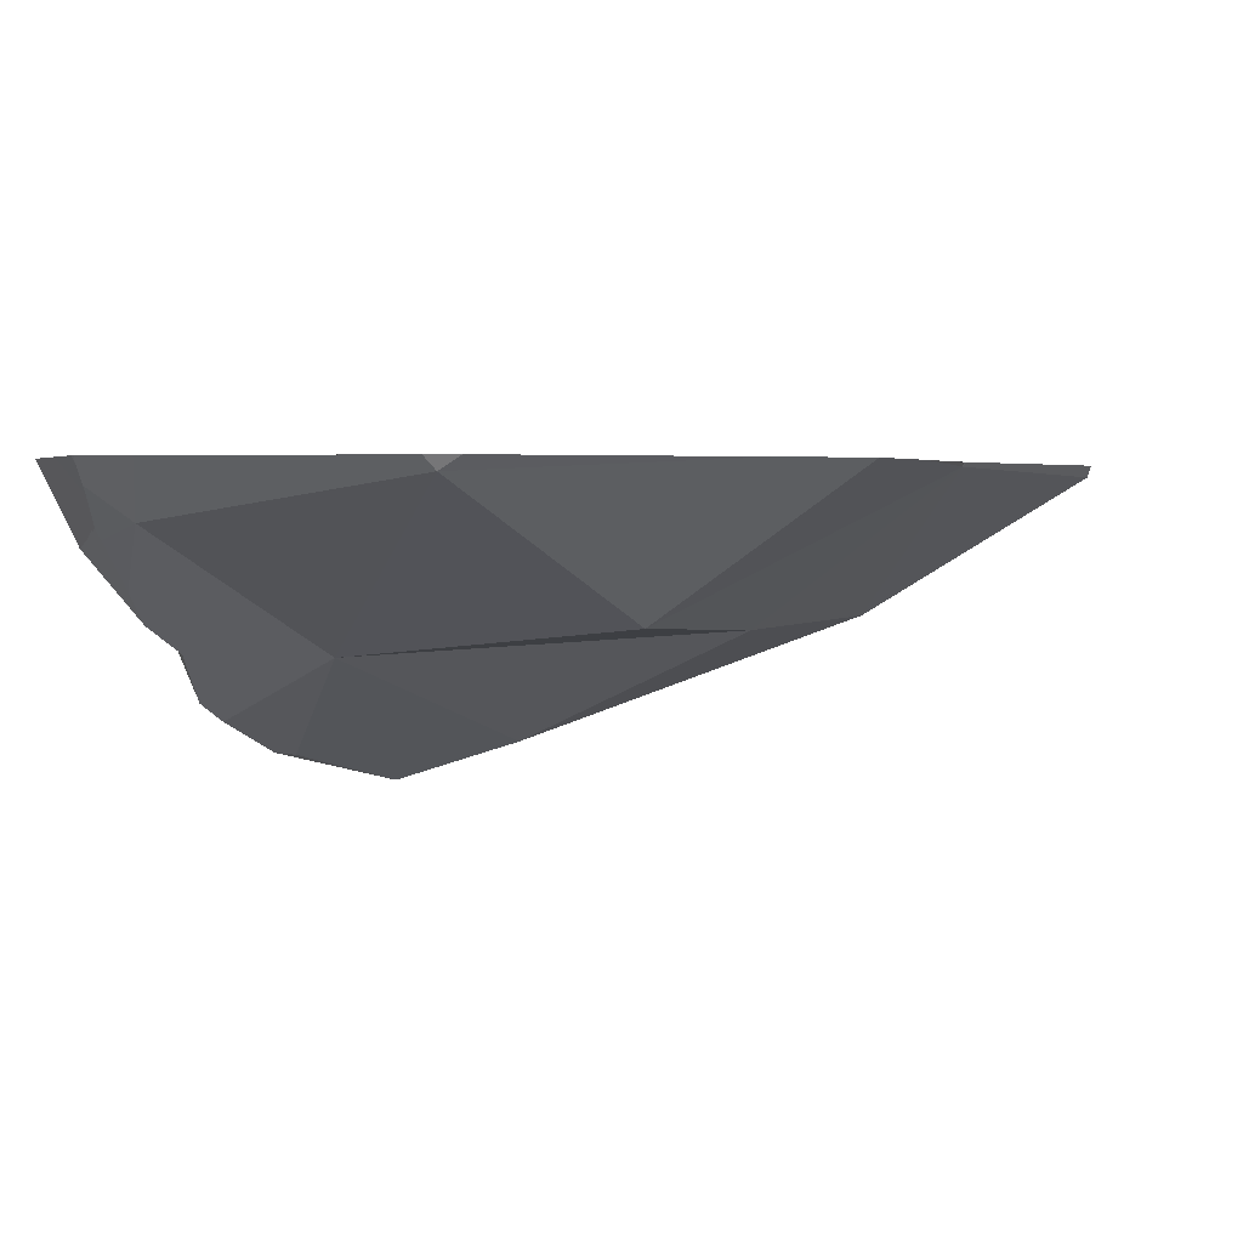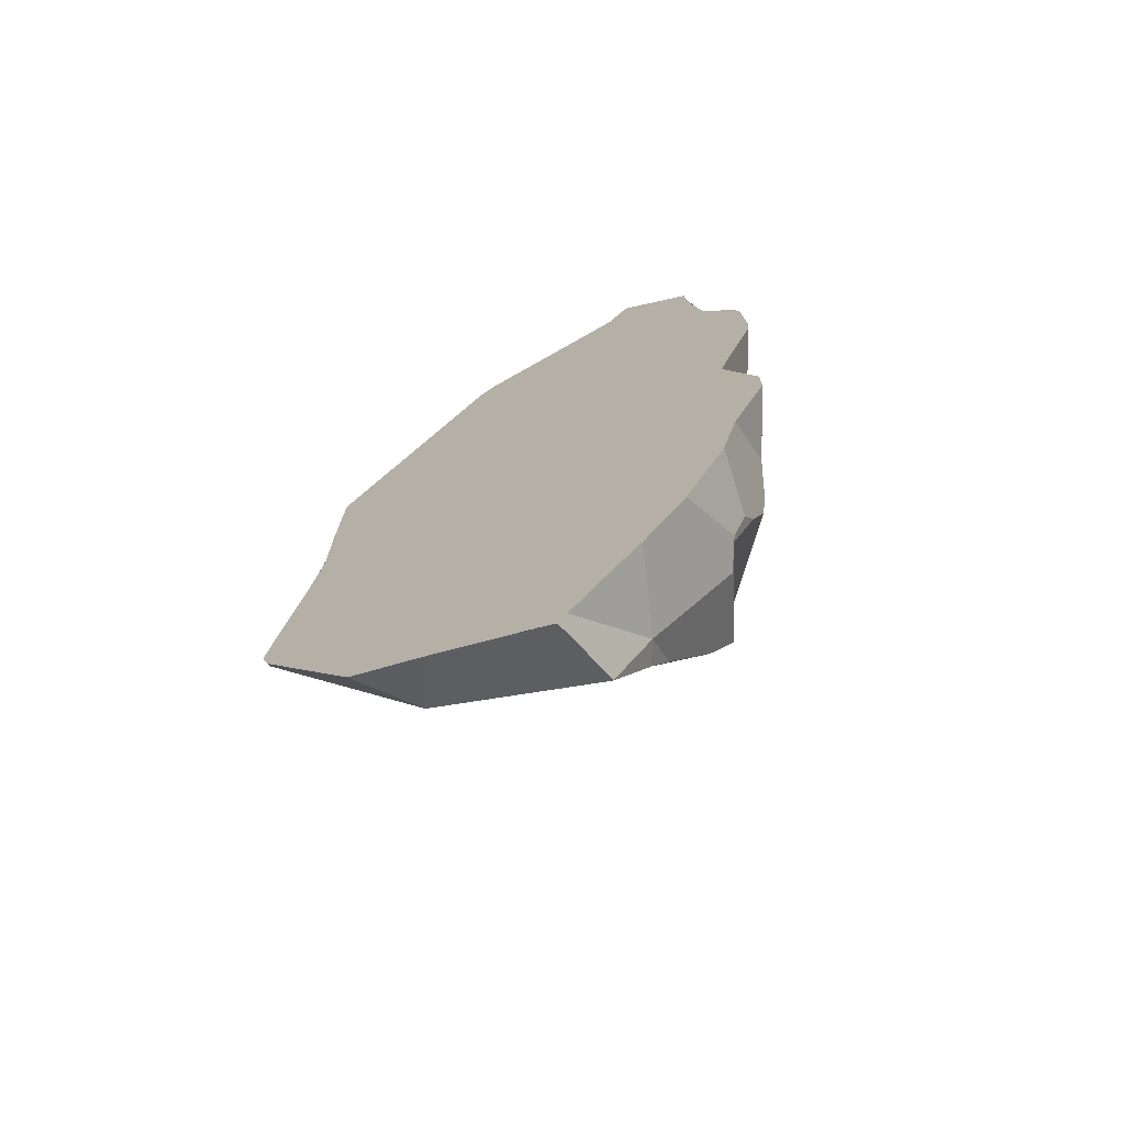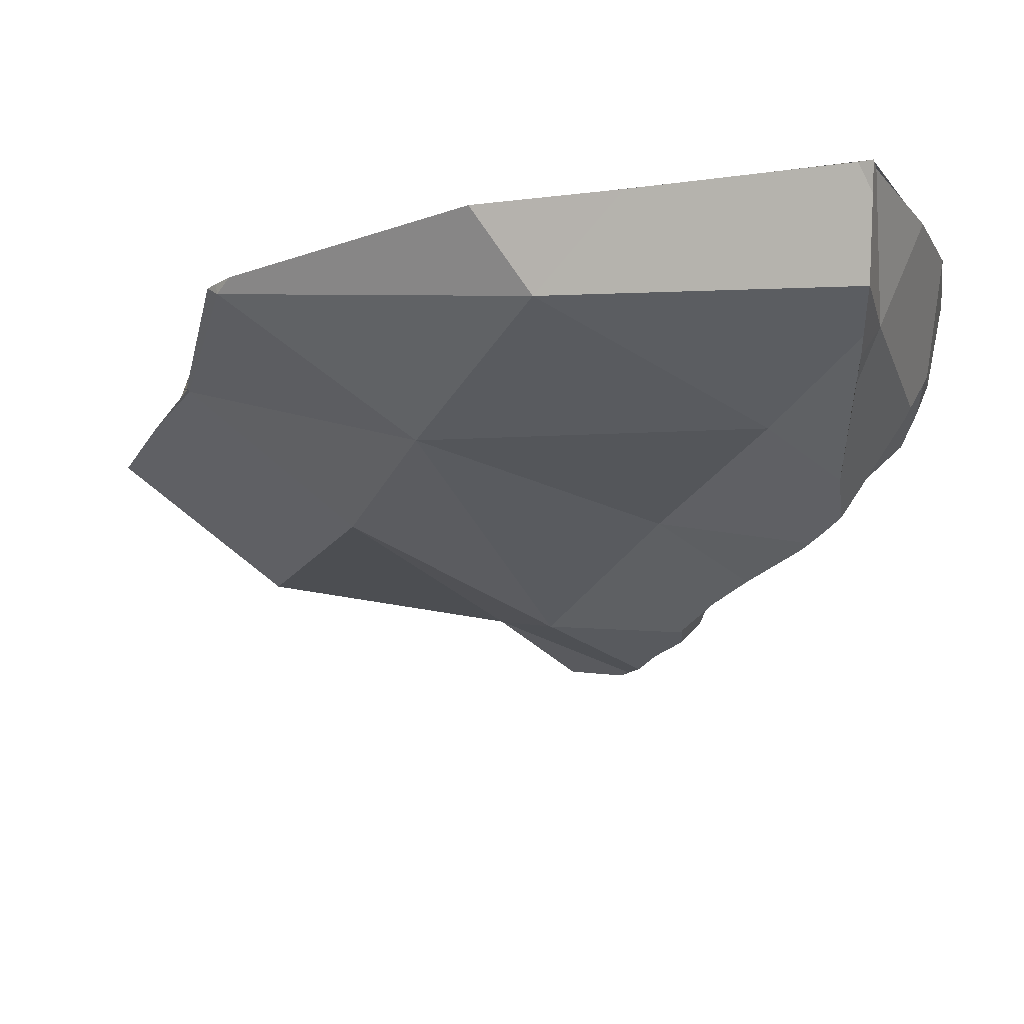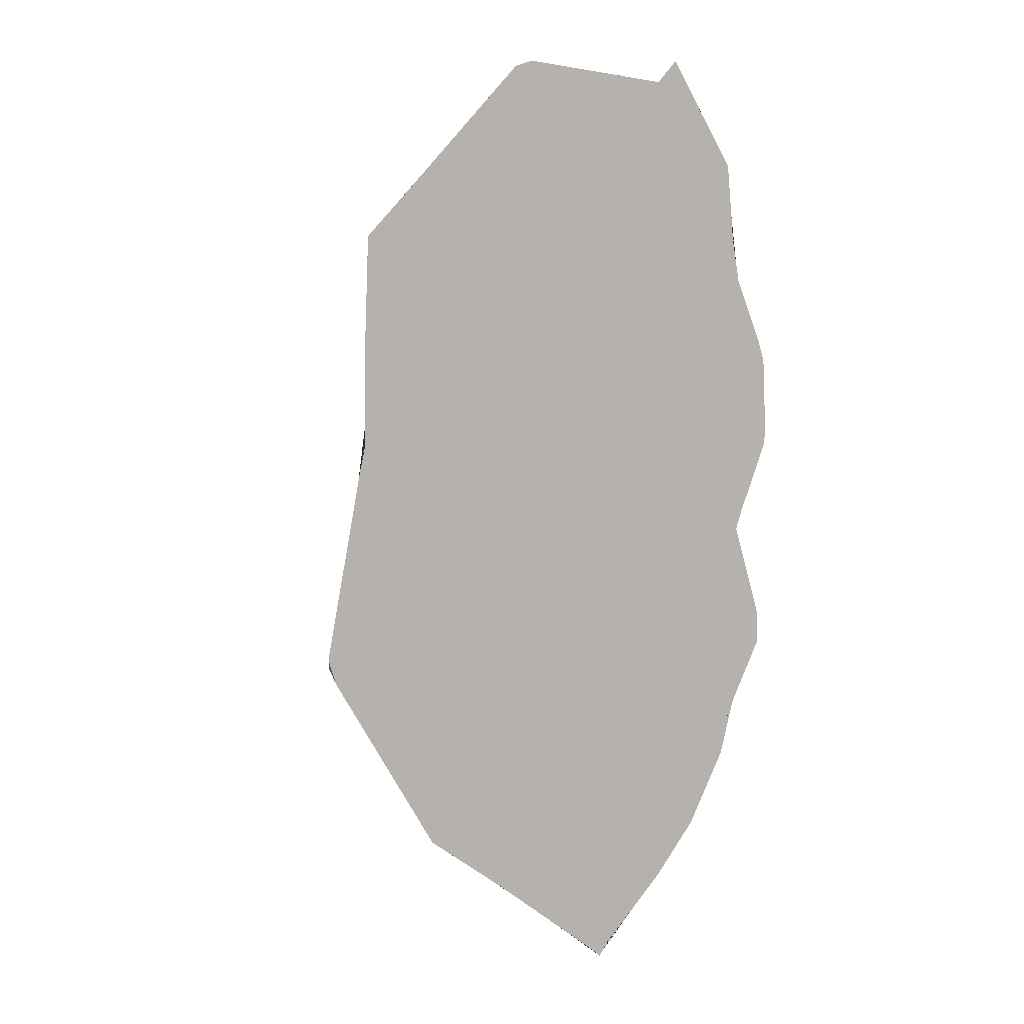
<metadata>
{"format":"obj","ext":"obj","renderer":"f3d","projection":"perspective","resolution":1024,"background":"white","views":[{"elev":1.9,"azim":-163.8,"up":"+Z"},{"elev":-71.7,"azim":30.6,"up":"+Y"},{"elev":-17.0,"azim":-21.3,"up":"+Z"},{"elev":6.6,"azim":-31.8,"up":"+Y"}]}
</metadata>
<code>
o door_0073_shard.018
v -0.02192 0.1398 -0.00399
v -0.02009 0.1364 -0.001265
v -0.02132 0.1362 -0.003451
v -0.02134 0.1365 -0.003451
v -0.02226 0.1436 -0.004738
v -0.01945 0.144 -0.000972
v -0.02019 0.1291 -0.001671
v -0.02116 0.1311 -0.003325
v -0.0198 0.1463 -0.003432
v -0.02219 0.1438 -0.00482
v -0.02166 0.145 -0.005084
v -0.01447 0.1363 0.004396
v -0.01505 0.1287 0.003232
v -0.01484 0.1293 0.003459
v -0.02101 0.129 -0.003096
v -0.02112 0.1296 -0.003284
v -0.01925 0.1507 -0.003151
v -0.01868 0.151 -0.000966
v -0.01954 0.1481 -0.003136
v -0.01582 0.1441 0.00531
v -0.01439 0.1305 0.004005
v -0.01567 0.1257 0.004199
v -0.01733 0.1218 0.004602
v -0.02064 0.1242 -0.001743
v -0.02121 0.1248 -0.002827
v -0.02116 0.1269 -0.003056
v -0.01851 0.1525 -0.002696
v -0.01094 0.137 0.01024
v -0.0109 0.1368 0.01024
v -0.01081 0.1364 0.01024
v -0.01267 0.1327 0.007164
v -0.01348 0.1324 0.00575
v -0.01729 0.1218 0.004675
v -0.01591 0.1239 0.005244
v -0.01705 0.1219 0.004961
v -0.01863 0.1219 0.002238
v -0.01779 0.1578 -0.002382
v -0.01775 0.158 -0.001029
v -0.0183 0.154 -0.002673
v -0.01338 0.1515 0.004969
v -0.01333 0.1443 0.01024
v -0.01255 0.1419 0.01024
v -0.01115 0.1376 0.01024
v -0.01076 0.1337 0.01024
v -0.01733 0.1218 0.004616
v -0.01733 0.1218 0.004603
v -0.01844 0.1214 0.002856
v -0.01782 0.1594 -0.00245
v -0.01283 0.1458 0.01024
v -0.01741 0.1639 -0.000889
v -0.01779 0.1599 -0.002442
v -0.01282 0.1589 0.005078
v -0.01025 0.152 0.01024
v -0.01082 0.1506 0.01024
v -0.0109 0.1504 0.01024
v -0.01263 0.1463 0.01024
v -0.01696 0.1644 -0.000359
v -0.01017 0.1532 0.01024
v -0.01715 0.165 -0.000327
v -0.01484 0.1661 0.00595
v -0.01047 0.1594 0.01024
v -0.01047 0.1593 0.01024
v -0.01025 0.1549 0.01024
v -0.01987 0.1725 0.001633
v -0.0183 0.1672 -0.000621
v -0.01939 0.1697 -0.000344
v -0.01106 0.1612 0.01024
v -0.0109 0.1607 0.01024
v -0.01932 0.1754 0.002981
v -0.01662 0.1762 0.006343
v -0.0188 0.1683 -0.000687
v -0.01924 0.1693 -0.000689
v -0.01343 0.1665 0.01024
v -0.01215 0.1636 0.01024
v -0.0199 0.1817 0.007261
v -0.01954 0.1811 0.007162
v -0.01984 0.181 0.006753
v -0.01834 0.1791 0.006824
v -0.01956 0.1777 0.004529
v -0.01986 0.181 0.00677
v -0.01412 0.1702 0.01024
v -0.0137 0.168 0.01024
v -0.0203 0.1835 0.008641
v -0.01776 0.1811 0.01024
v -0.01771 0.181 0.01024
v -0.01524 0.1773 0.01024
v -0.01477 0.1767 0.01024
v -0.01934 0.1809 0.007198
v -0.01477 0.1766 0.01024
v -0.01433 0.1723 0.01024
v -0.02055 0.1851 0.009978
v -0.02041 0.1851 0.01024
v -0.01958 0.1838 0.01024
v -0.02039 0.184 0.009037
v -0.02064 0.1853 0.01024
v -0.02441 0.1137 0.004087
v -0.02737 0.1082 0.01024
v -0.02801 0.1072 0.01024
v -0.02804 0.1072 0.01024
v -0.02782 0.1078 0.008712
v -0.02732 0.1094 0.004397
v -0.02548 0.114 0.002362
v -0.02732 0.1094 0.004367
v -0.02594 0.1127 0.003044
v -0.02163 0.1137 0.01024
v -0.02384 0.1115 0.01024
v -0.02392 0.1115 0.01024
v -0.02807 0.1072 0.01024
v -0.02392 0.1115 0.01024
v -0.02826 0.1115 0.01024
v -0.02826 0.1074 0.01024
v -0.02864 0.1077 0.01024
v -0.04146 0.1198 0.005579
v -0.0326 0.1108 0.01024
v -0.03358 0.1115 0.01024
v -0.03694 0.1141 0.01024
v -0.03823 0.1151 0.01024
v -0.027 0.1219 0.000748
v -0.02273 0.1219 -0.001687
v -0.0247 0.1168 0.001041
v -0.01811 0.1178 0.01024
v -0.01958 0.1161 0.01024
v -0.01976 0.1159 0.01024
v -0.02392 0.1159 0.01024
v -0.02826 0.1159 0.01024
v -0.0326 0.1115 0.01024
v -0.04496 0.12 0.01024
v -0.03926 0.1159 0.01024
v -0.04128 0.1173 0.01024
v -0.0326 0.1159 0.01024
v -0.03694 0.1159 0.01024
v -0.02703 0.1362 -0.000599
v -0.02116 0.1287 -0.003227
v -0.04227 0.1356 0.002468
v -0.01476 0.1239 0.01024
v -0.01524 0.1231 0.01024
v -0.0168 0.1202 0.01024
v -0.01958 0.1202 0.01024
v -0.02392 0.1202 0.01024
v -0.02826 0.1202 0.01024
v -0.04128 0.1202 0.01024
v -0.04508 0.1202 0.01024
v -0.05408 0.1356 0.00965
v -0.04562 0.1211 0.01024
v -0.04774 0.1246 0.01024
v -0.04996 0.1282 0.01024
v -0.0504 0.1289 0.01024
v -0.05307 0.1332 0.01024
v -0.05377 0.1344 0.01024
v -0.03694 0.1202 0.01024
v -0.0326 0.1202 0.01024
v -0.01351 0.1285 0.01024
v -0.01458 0.1246 0.01024
v -0.01524 0.1246 0.01024
v -0.01958 0.1246 0.01024
v -0.02392 0.1246 0.01024
v -0.02826 0.1246 0.01024
v -0.04128 0.1246 0.01024
v -0.04562 0.1246 0.01024
v -0.05419 0.1357 0.01024
v -0.04562 0.1289 0.01024
v -0.04996 0.1289 0.01024
v -0.04996 0.1332 0.01024
v -0.04996 0.1376 0.01024
v -0.0542 0.1376 0.01024
v -0.0543 0.1371 0.01024
v -0.0543 0.1361 0.01024
v -0.03694 0.1246 0.01024
v -0.0326 0.1246 0.01024
v -0.02818 0.1502 -0.003453
v -0.05091 0.1531 0.01003
v -0.0109 0.1335 0.01024
v -0.01102 0.1332 0.01024
v -0.01329 0.1289 0.01024
v -0.01524 0.1289 0.01024
v -0.01958 0.1289 0.01024
v -0.02392 0.1289 0.01024
v -0.02826 0.1289 0.01024
v -0.04128 0.1289 0.01024
v -0.05442 0.1365 0.01024
v -0.04562 0.1332 0.01024
v -0.04562 0.1376 0.01024
v -0.04996 0.1419 0.01024
v -0.05333 0.1419 0.01024
v -0.0511 0.1531 0.01024
v -0.05247 0.1463 0.01024
v -0.0516 0.1506 0.01024
v -0.03694 0.1289 0.01024
v -0.0326 0.1289 0.01024
v -0.04051 0.1523 0.002249
v -0.02195 0.1509 -0.005448
v -0.02193 0.1507 -0.005433
v -0.02198 0.1483 -0.00524
v -0.01524 0.1376 0.01024
v -0.01524 0.1332 0.01024
v -0.01958 0.1332 0.01024
v -0.02392 0.1332 0.01024
v -0.02826 0.1332 0.01024
v -0.04128 0.1332 0.01024
v -0.04128 0.1376 0.01024
v -0.04562 0.1419 0.01024
v -0.04996 0.1463 0.01024
v -0.04996 0.1506 0.01024
v -0.04996 0.1549 0.01024
v -0.05097 0.1549 0.01024
v -0.05099 0.1534 0.01024
v -0.03694 0.1332 0.01024
v -0.0326 0.1332 0.01024
v -0.02489 0.1671 0.001352
v -0.01951 0.1582 -0.003739
v -0.01916 0.1601 -0.003519
v -0.04009 0.1694 0.002889
v -0.01524 0.1419 0.01024
v -0.01958 0.1376 0.01024
v -0.02392 0.1376 0.01024
v -0.02826 0.1376 0.01024
v -0.03694 0.1376 0.01024
v -0.04128 0.1419 0.01024
v -0.04562 0.1463 0.01024
v -0.04562 0.1506 0.01024
v -0.04562 0.1549 0.01024
v -0.04996 0.1593 0.01024
v -0.05092 0.1593 0.01024
v -0.05089 0.1615 0.01024
v -0.0326 0.1376 0.01024
v -0.01959 0.1674 -0.001615
v -0.01956 0.1675 -0.001548
v -0.0508 0.1636 0.01024
v -0.05063 0.168 0.01024
v -0.05055 0.1701 0.01024
v -0.01524 0.1463 0.01024
v -0.01958 0.1419 0.01024
v -0.02392 0.1419 0.01024
v -0.02826 0.1419 0.01024
v -0.03694 0.1419 0.01024
v -0.04128 0.1463 0.01024
v -0.04128 0.1506 0.01024
v -0.04128 0.1549 0.01024
v -0.04562 0.1593 0.01024
v -0.04996 0.1636 0.01024
v -0.0326 0.1419 0.01024
v -0.03566 0.184 0.009573
v -0.02135 0.1809 0.007483
v -0.04996 0.168 0.01024
v -0.04996 0.1707 0.01024
v -0.04707 0.1736 0.01024
v -0.04833 0.1723 0.01024
v -0.01958 0.1463 0.01024
v -0.0109 0.1506 0.01024
v -0.01524 0.1506 0.01024
v -0.02392 0.1463 0.01024
v -0.02826 0.1463 0.01024
v -0.03694 0.1463 0.01024
v -0.03694 0.1506 0.01024
v -0.03694 0.1549 0.01024
v -0.04128 0.1593 0.01024
v -0.04562 0.1636 0.01024
v -0.0326 0.1463 0.01024
v -0.04562 0.168 0.01024
v -0.04562 0.1723 0.01024
v -0.04562 0.1751 0.01024
v -0.03677 0.1841 0.01024
v -0.04405 0.1766 0.01024
v -0.04128 0.1795 0.01024
v -0.03979 0.181 0.01024
v -0.03694 0.1839 0.01024
v -0.01958 0.1506 0.01024
v -0.0109 0.1549 0.01024
v -0.01524 0.1549 0.01024
v -0.02392 0.1506 0.01024
v -0.02826 0.1506 0.01024
v -0.0326 0.1506 0.01024
v -0.0326 0.1549 0.01024
v -0.03694 0.1593 0.01024
v -0.04128 0.1636 0.01024
v -0.0224 0.1835 0.01024
v -0.03523 0.1846 0.01024
v -0.0326 0.1843 0.01024
v -0.02826 0.184 0.01024
v -0.02392 0.1836 0.01024
v -0.04128 0.168 0.01024
v -0.04128 0.1723 0.01024
v -0.04128 0.1766 0.01024
v -0.03694 0.181 0.01024
v -0.0326 0.181 0.01024
v -0.03694 0.1766 0.01024
v -0.01958 0.1549 0.01024
v -0.0109 0.1593 0.01024
v -0.01524 0.1593 0.01024
v -0.02392 0.1549 0.01024
v -0.02826 0.1549 0.01024
v -0.0326 0.1593 0.01024
v -0.03694 0.1636 0.01024
v -0.02392 0.181 0.01024
v -0.01958 0.181 0.01024
v -0.02826 0.181 0.01024
v -0.03694 0.168 0.01024
v -0.03694 0.1723 0.01024
v -0.0326 0.1766 0.01024
v -0.01958 0.1593 0.01024
v -0.01524 0.1636 0.01024
v -0.02392 0.1593 0.01024
v -0.02826 0.1593 0.01024
v -0.0326 0.1636 0.01024
v -0.02392 0.1766 0.01024
v -0.01958 0.1766 0.01024
v -0.02826 0.1766 0.01024
v -0.0326 0.168 0.01024
v -0.0326 0.1723 0.01024
v -0.01958 0.1636 0.01024
v -0.01524 0.168 0.01024
v -0.02392 0.1636 0.01024
v -0.02826 0.1636 0.01024
v -0.02392 0.1723 0.01024
v -0.01958 0.1723 0.01024
v -0.01524 0.1766 0.01024
v -0.02826 0.1723 0.01024
v -0.02826 0.168 0.01024
v -0.01958 0.168 0.01024
v -0.01524 0.1723 0.01024
v -0.02392 0.168 0.01024
f 1 2 3 4
f 5 6 2 1
f 3 2 7 8
f 9 6 5 10 11
f 6 12 2
f 13 7 2 14
f 8 7 15 16
f 17 18 6 9 19
f 6 20 12
f 14 2 12 21
f 22 23 7 13
f 15 7 24 25 26
f 27 18 17
f 18 20 6
f 20 28 29 30 12
f 12 31 32 21
f 33 23 22 34 35
f 24 7 23 36
f 37 38 18 27 39
f 18 40 20
f 20 41 42 43 28
f 12 30 44 31
f 45 23 33
f 36 23 46 47
f 48 38 37
f 38 40 18
f 41 20 40 49
f 46 23 45
f 50 38 48 51
f 38 52 40
f 40 53 54 55 56 49
f 57 52 38 50
f 53 40 52 58
f 59 60 52 57
f 52 61 62 63 58
f 64 60 59 65 66
f 60 67 68 61 52
f 69 70 60 64
f 66 65 71 72
f 60 73 74 67
f 75 76 77 78 70 69 79 80
f 70 81 82 73 60
f 83 84 85 86 87 70 78 88 76 75
f 70 87 89 90 81
f 91 92 93 84 83 94
f 92 91 95
f 96 97 98 99 100 101
f 102 96 101 103 104
f 96 105 106 107 97
f 108 98 97 107 109 110 111
f 98 108 99
f 99 108 111 112 100
f 113 103 101 100 112 114 115 116 117
f 104 118 119 120 102
f 120 96 102
f 103 113 118 104
f 35 121 122 123 105 96 47 46 45 33
f 109 106 105 123 124
f 106 109 107
f 110 109 124 125
f 111 110 126 114 112
f 127 113 117 128 129
f 114 126 115
f 115 126 130 131 116
f 116 131 128 117
f 25 119 118 132 133 26
f 47 96 120 119 25 24 36
f 134 118 113
f 34 135 136 137 121 35
f 137 138 122 121
f 122 138 139 124 123
f 126 110 125 130
f 125 124 139 140
f 129 141 142 127
f 143 113 127 142 144 145 146 147 148 149
f 128 131 150 141 129
f 131 130 151 150
f 134 132 118
f 132 4 3 8 16 133
f 26 133 16 15
f 143 134 113
f 32 152 153 135 34 22 13 14 21
f 153 154 136 135
f 136 154 155 138 137
f 139 138 155 156
f 130 125 140 151
f 140 139 156 157
f 142 141 158 159 144
f 160 143 149
f 144 159 145
f 145 159 161 162 146
f 146 162 147
f 147 162 163 148
f 148 163 164 165 166 167 160 149
f 141 150 168 158
f 150 151 169 168
f 134 170 132
f 170 10 5 1 4 132
f 171 134 143
f 44 172 173 174 152 32 31
f 154 153 152 174 175
f 155 154 175 176
f 156 155 176 177
f 151 140 157 169
f 157 156 177 178
f 159 158 179 161
f 180 143 160 167
f 162 161 181 163
f 163 181 182 164
f 165 164 183 184
f 185 171 143 180 166 165 184 186 187
f 167 166 180
f 158 168 188 179
f 168 169 189 188
f 134 190 170
f 10 170 191 192 193 11
f 171 190 134
f 29 172 44 30
f 172 29 28 43 194 195 173
f 173 195 175 174
f 176 175 195 196
f 177 176 196 197
f 169 157 178 189
f 178 177 197 198
f 161 179 199 181
f 181 199 200 182
f 164 182 201 183
f 184 183 202 186
f 187 203 204 205 206 185
f 206 171 185
f 186 202 203 187
f 179 188 207 199
f 188 189 208 207
f 190 209 170
f 191 170 209 210
f 211 51 48 37 39 192 191 210
f 192 39 27 17 19 193
f 193 19 9 11
f 171 212 190
f 42 213 194 43
f 196 195 194 214
f 197 196 214 215
f 189 178 198 208
f 198 197 215 216
f 199 207 217 200
f 182 200 218 201
f 183 201 219 202
f 203 220 221 204
f 205 204 222 223
f 224 171 206 205 223
f 202 219 220 203
f 207 208 225 217
f 190 212 209
f 209 226 211 210
f 227 71 65 59 57 50 51 211 226
f 171 224 228 229 230 212
f 213 42 41 49 56 231
f 214 194 213 232
f 215 214 232 233
f 208 198 216 225
f 216 215 233 234
f 200 217 235 218
f 201 218 236 219
f 220 237 238 221
f 204 221 239 222
f 223 222 240 228 224
f 219 236 237 220
f 217 225 241 235
f 242 209 212
f 243 79 69 64 66 72 227 226 209
f 71 227 72
f 228 240 244 229
f 229 244 245 230
f 246 242 212 230 245 247
f 232 213 231 248
f 55 249 250 231 56
f 233 232 248 251
f 225 216 234 241
f 234 233 251 252
f 218 235 253 236
f 237 254 255 238
f 221 238 256 239
f 222 239 257 240
f 236 253 254 237
f 235 241 258 253
f 242 243 209
f 79 243 80
f 240 257 259 244
f 245 244 259 260 247
f 247 260 261 246
f 262 242 246 261 263 264 265 266
f 248 231 250 267
f 54 249 55
f 250 249 268 269
f 251 248 267 270
f 241 234 252 258
f 252 251 270 271
f 254 272 273 255
f 238 255 274 256
f 239 256 275 257
f 253 258 272 254
f 276 243 242 277 278 279 280
f 80 243 94 83 75
f 257 275 281 259
f 259 281 282 260
f 261 260 282 283 263
f 284 285 278 277 262 266
f 277 242 262
f 263 283 264
f 264 283 286 284 265
f 265 284 266
f 267 250 269 287
f 249 54 53 58 63 268
f 269 268 288 289
f 270 267 287 290
f 258 252 271 272
f 271 270 290 291
f 272 271 291 273
f 255 273 292 274
f 256 274 293 275
f 294 295 93 92 95 276 280
f 94 243 276 95 91
f 278 285 296 279
f 279 296 294 280
f 275 293 297 281
f 281 297 298 282
f 282 298 286 283
f 286 299 285 284
f 287 269 289 300
f 62 288 268 63
f 289 288 68 67 74 301
f 290 287 300 302
f 291 290 302 303
f 273 291 303 292
f 274 292 304 293
f 305 306 295 294
f 93 295 85 84
f 299 307 296 285
f 307 305 294 296
f 293 304 308 297
f 297 308 309 298
f 298 309 299 286
f 300 289 301 310
f 68 288 62 61
f 301 74 73 82 311
f 302 300 310 312
f 303 302 312 313
f 292 303 313 304
f 314 315 306 305
f 85 295 306 316 86
f 309 317 307 299
f 317 314 305 307
f 304 313 318 308
f 308 318 317 309
f 310 301 311 319
f 90 320 311 82 81
f 312 310 319 321
f 313 312 321 318
f 321 319 315 314
f 315 320 316 306
f 86 316 89 87
f 318 321 314 317
f 319 311 320 315
f 89 316 320 90
f 77 88 78
f 88 77 76

</code>
